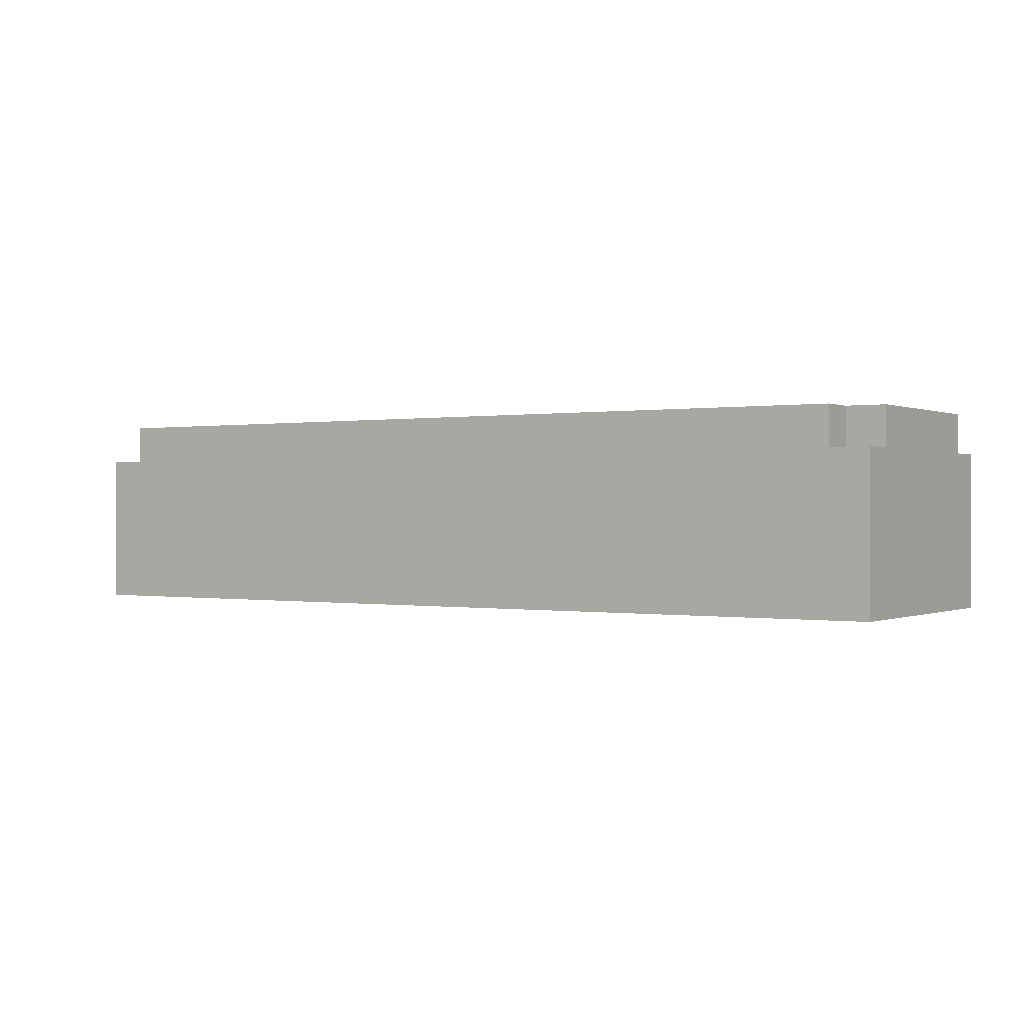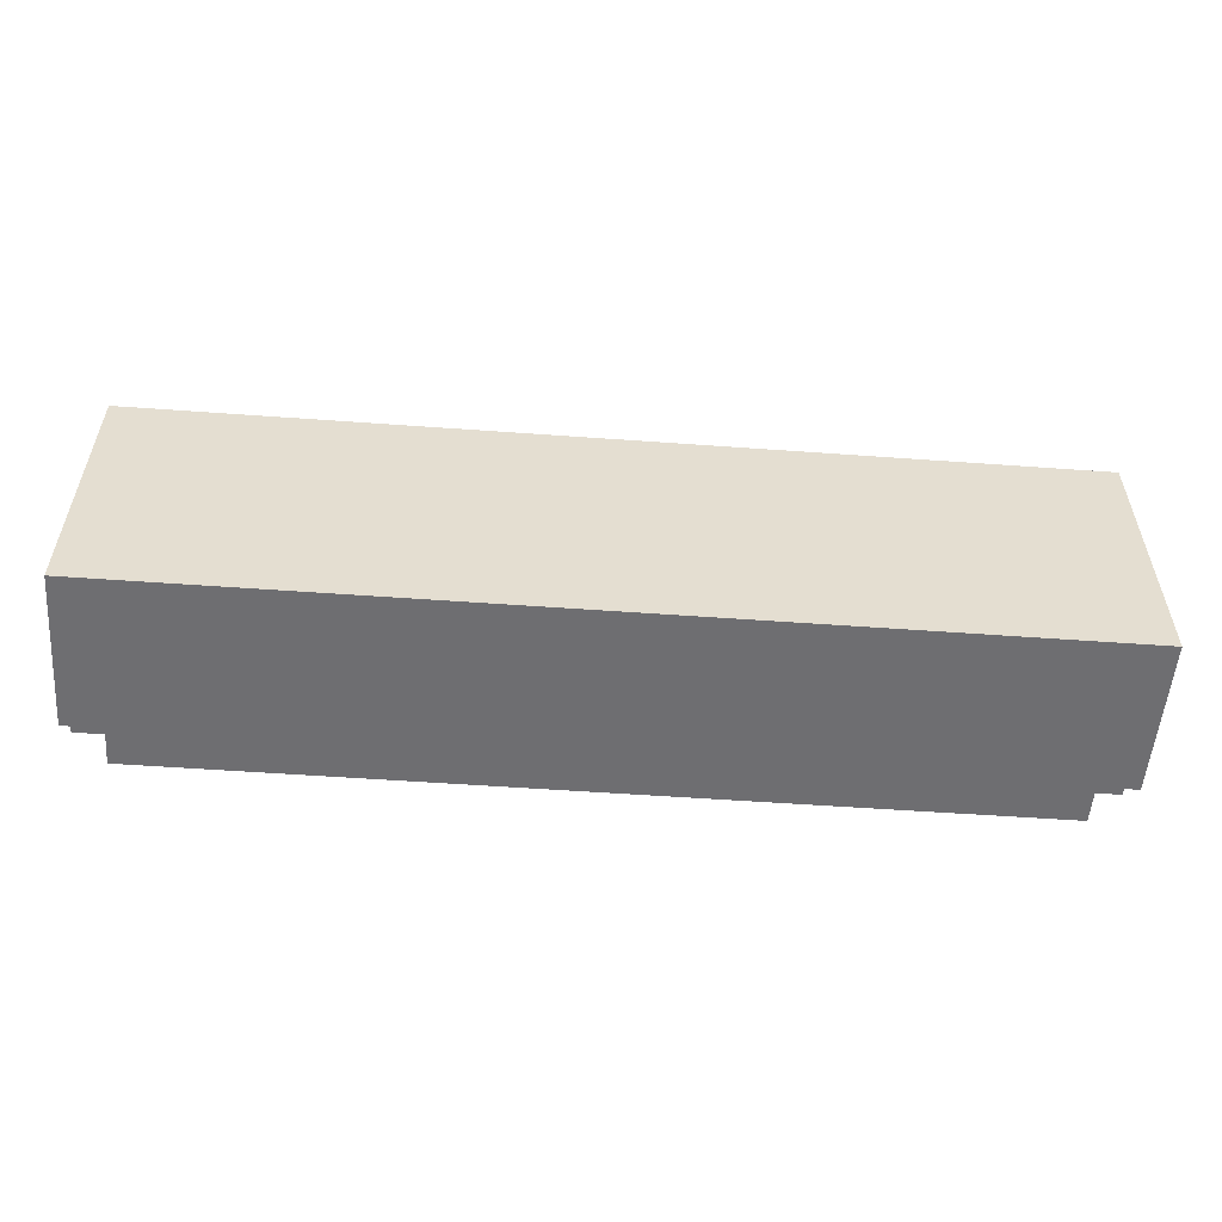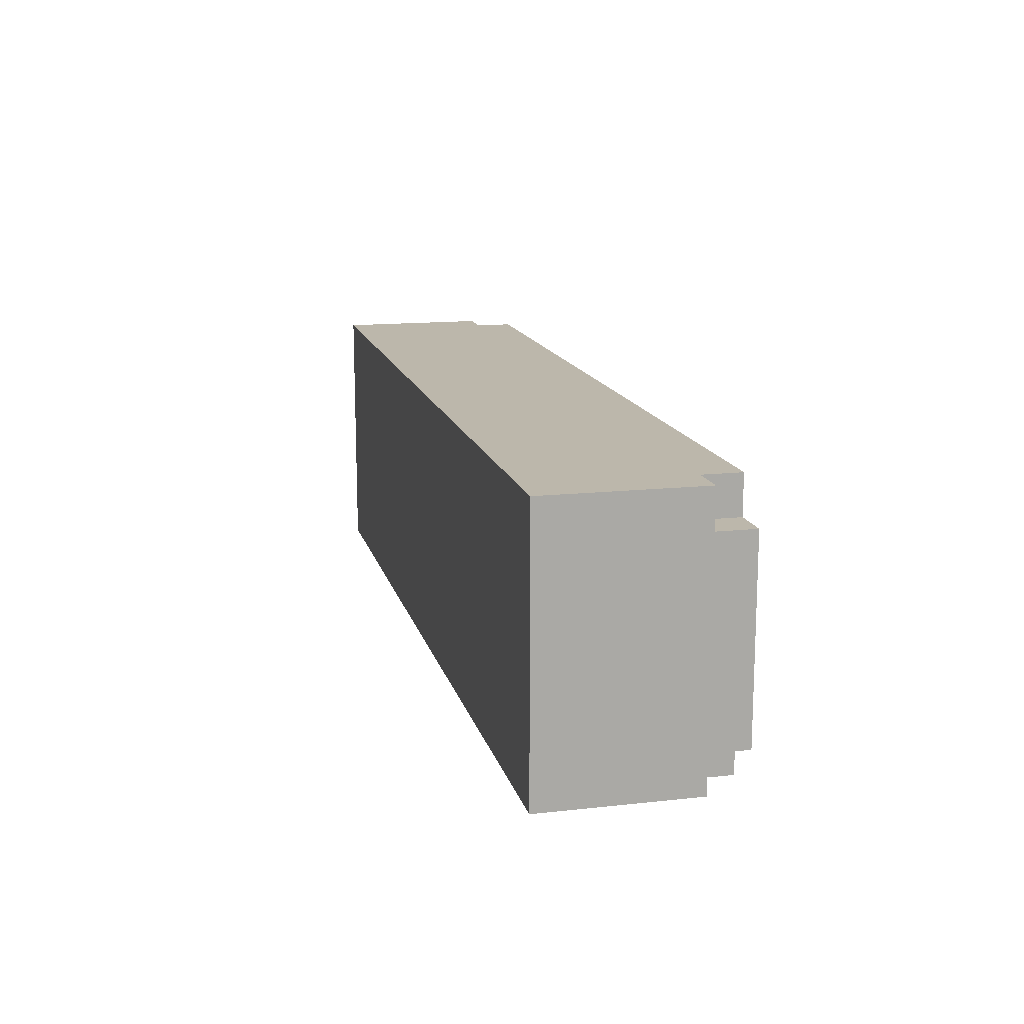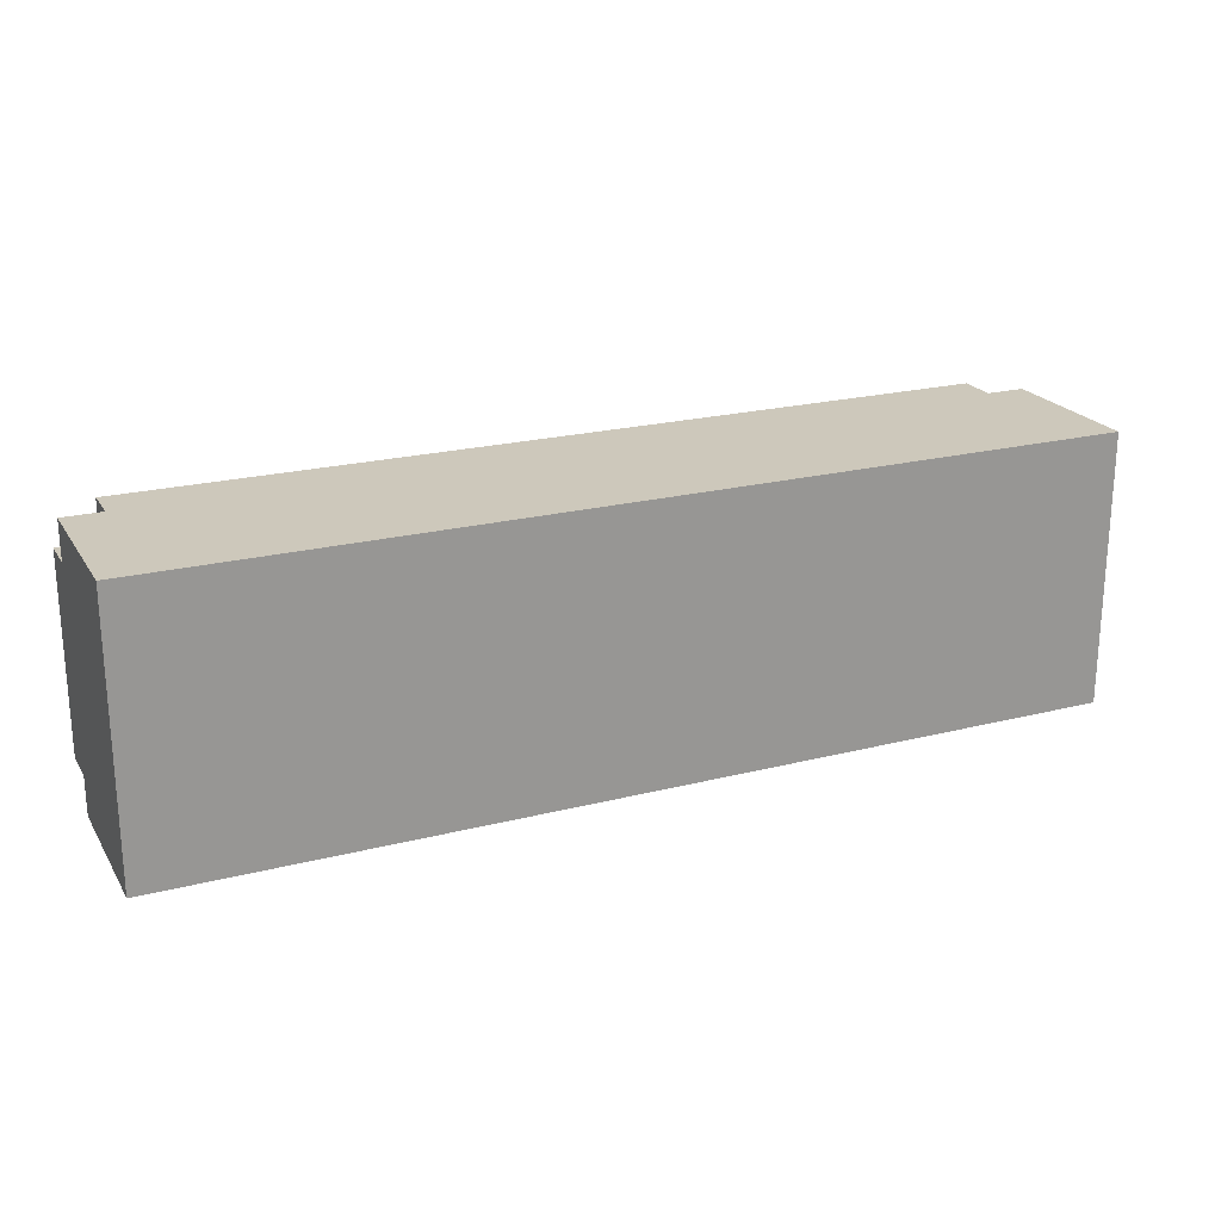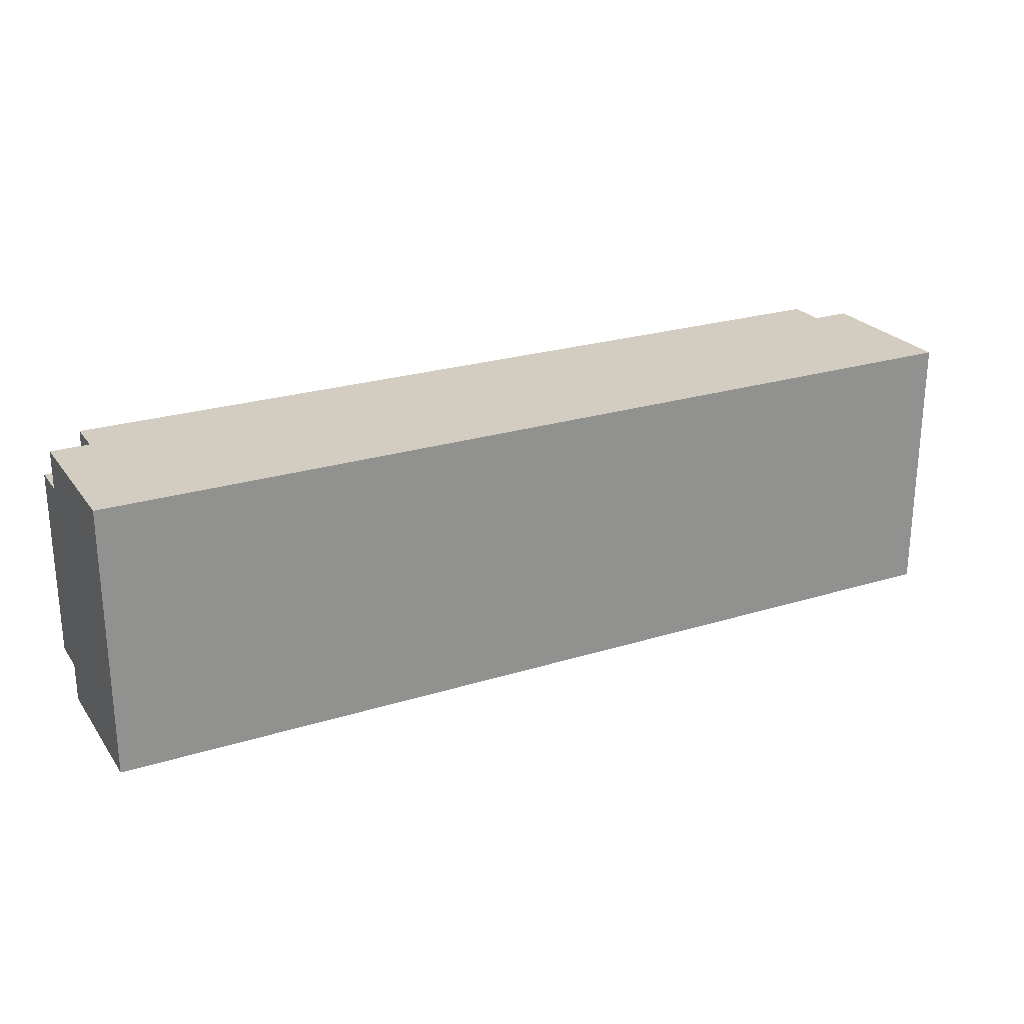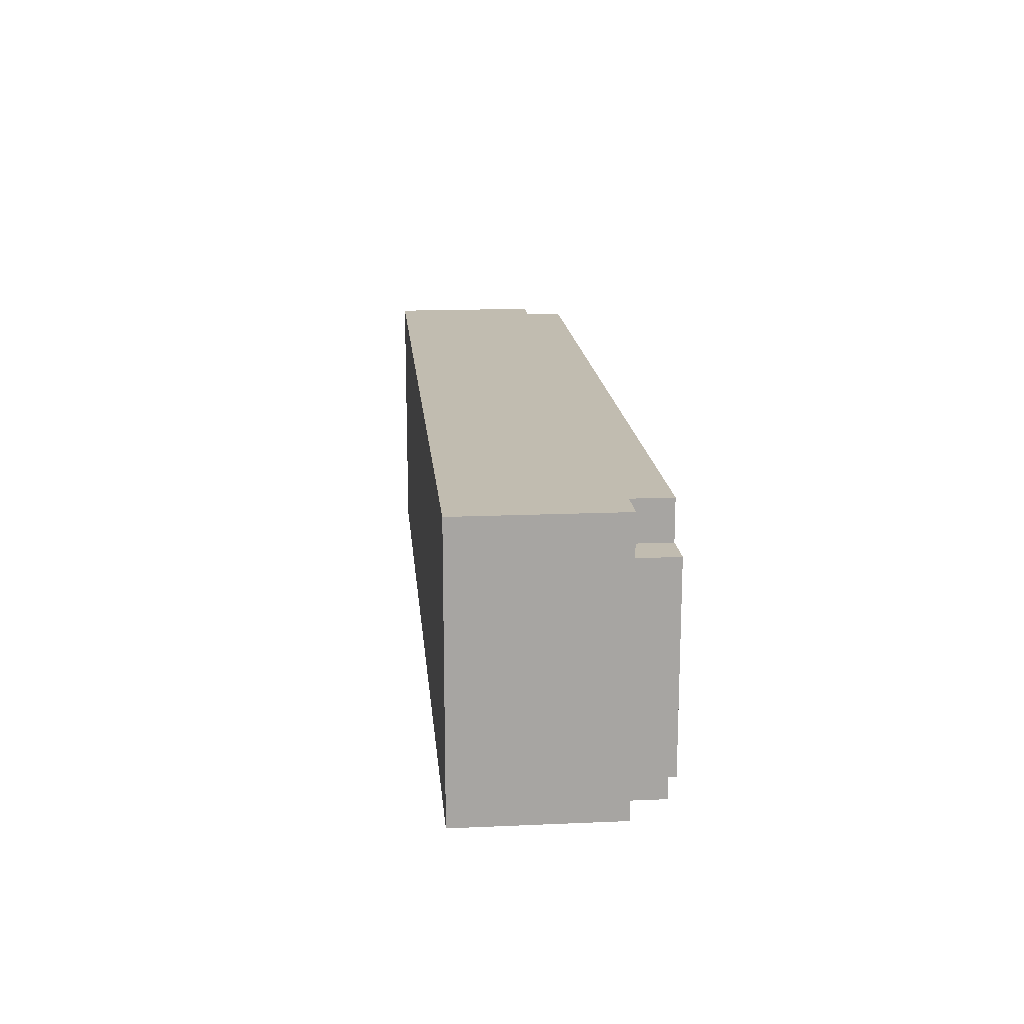
<metadata>
{"format":"obj","ext":"obj","renderer":"f3d","projection":"perspective","resolution":1024,"background":"white","views":[{"elev":-0.0,"azim":-146.9,"up":"+Y"},{"elev":-54.4,"azim":-4.4,"up":"+Z"},{"elev":14.5,"azim":76.5,"up":"+Z"},{"elev":21.9,"azim":-24.0,"up":"+Z"},{"elev":24.3,"azim":-27.1,"up":"+Z"},{"elev":16.5,"azim":84.9,"up":"+Z"}]}
</metadata>
<code>
g untitled-0
v -12 0 4
v -12 0 -3
v -12 4 4
v -12 4 3
v -12 4 -2
v -12 4 -3
v -12 5 3
v -12 5 -2
v -11 4 4
v -11 4 3
v -11 4 -2
v -11 4 -3
v -11 5 4
v -11 5 3
v -11 5 -2
v -11 5 -3
v 10 4 2
v 10 4 -1
v 10 5 2
v 10 5 -1
v -10 4 2
v -10 4 -1
v -10 5 2
v -10 5 -1
v 11 4 4
v 11 4 3
v 11 4 -2
v 11 4 -3
v 11 5 4
v 11 5 3
v 11 5 -2
v 11 5 -3
v 12 0 4
v 12 0 -3
v 12 4 4
v 12 4 3
v 12 4 -2
v 12 4 -3
v 12 5 3
v 12 5 -2
v -12 0 4
v -12 4 4
v -11 4 4
v -11 5 4
v 11 4 4
v 11 5 4
v 12 0 4
v 12 4 4
v -12 4 3
v -12 5 3
v -11 4 3
v -11 5 3
v 11 4 3
v 11 5 3
v 12 4 3
v 12 5 3
v -10 4 -1
v -10 5 -1
v 10 4 -1
v 10 5 -1
v -10 4 2
v -10 5 2
v 10 4 2
v 10 5 2
v -12 4 -2
v -12 5 -2
v -11 4 -2
v -11 5 -2
v 11 4 -2
v 11 5 -2
v 12 4 -2
v 12 5 -2
v -12 0 -3
v -12 4 -3
v -11 4 -3
v -11 5 -3
v 11 4 -3
v 11 5 -3
v 12 0 -3
v 12 4 -3
v -12 0 4
v 12 0 4
v -12 0 -3
v 12 0 -3
v -12 4 4
v -11 4 4
v 11 4 4
v 12 4 4
v -12 4 3
v -11 4 3
v 11 4 3
v 12 4 3
v -10 4 2
v 10 4 2
v -10 4 -1
v 10 4 -1
v -12 4 -2
v -11 4 -2
v 11 4 -2
v 12 4 -2
v -12 4 -3
v -11 4 -3
v 11 4 -3
v 12 4 -3
v -11 5 4
v 11 5 4
v -12 5 3
v -11 5 3
v 11 5 3
v 12 5 3
v -10 5 2
v 10 5 2
v -10 5 -1
v 10 5 -1
v -12 5 -2
v -11 5 -2
v 11 5 -2
v 12 5 -2
v -11 5 -3
v 11 5 -3
f 3 2 1
f 4 2 3
f 5 2 4
f 6 2 5
f 7 5 4
f 8 5 7
f 13 10 9
f 14 10 13
f 15 12 11
f 16 12 15
f 19 18 17
f 20 18 19
f 21 22 23
f 23 22 24
f 25 26 29
f 29 26 30
f 27 28 31
f 31 28 32
f 33 34 35
f 35 34 36
f 36 34 37
f 37 34 38
f 36 37 39
f 39 37 40
f 43 42 41
f 45 43 41
f 45 44 43
f 46 44 45
f 47 45 41
f 48 45 47
f 51 50 49
f 52 50 51
f 55 54 53
f 56 54 55
f 59 58 57
f 60 58 59
f 61 62 63
f 63 62 64
f 65 66 67
f 67 66 68
f 69 70 71
f 71 70 72
f 73 74 75
f 73 75 77
f 75 76 77
f 77 76 78
f 73 77 79
f 79 77 80
f 83 82 81
f 84 82 83
f 85 86 89
f 89 86 90
f 87 88 91
f 91 88 92
f 93 94 95
f 95 94 96
f 97 98 101
f 101 98 102
f 99 100 103
f 103 100 104
f 105 106 108
f 108 106 109
f 107 108 111
f 109 110 111
f 108 109 111
f 111 110 112
f 107 111 113
f 112 110 114
f 107 113 115
f 113 114 115
f 115 114 116
f 114 110 117
f 116 114 117
f 117 110 118
f 116 117 119
f 119 117 120

</code>
